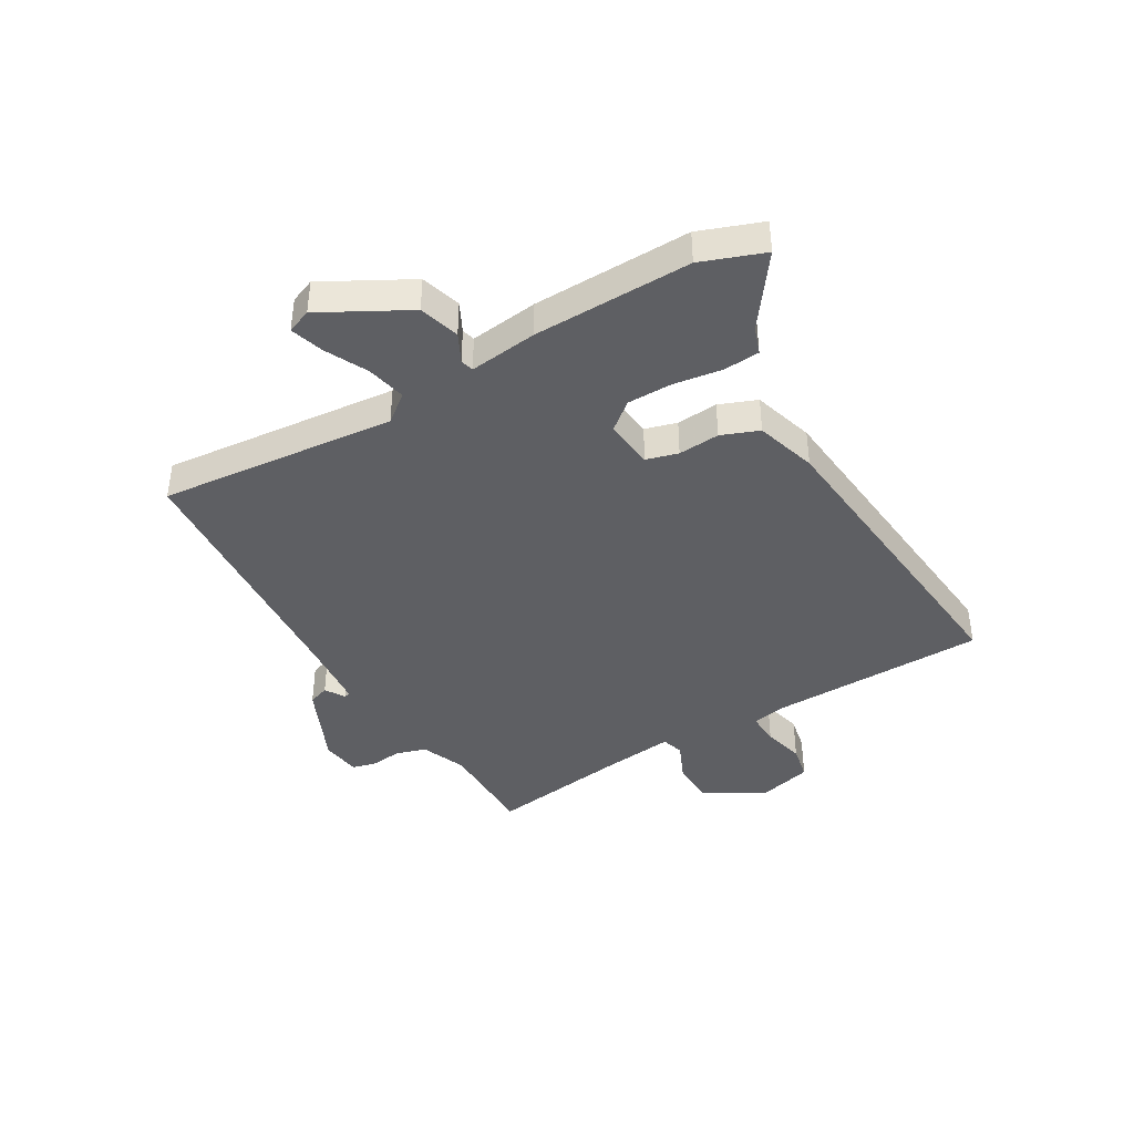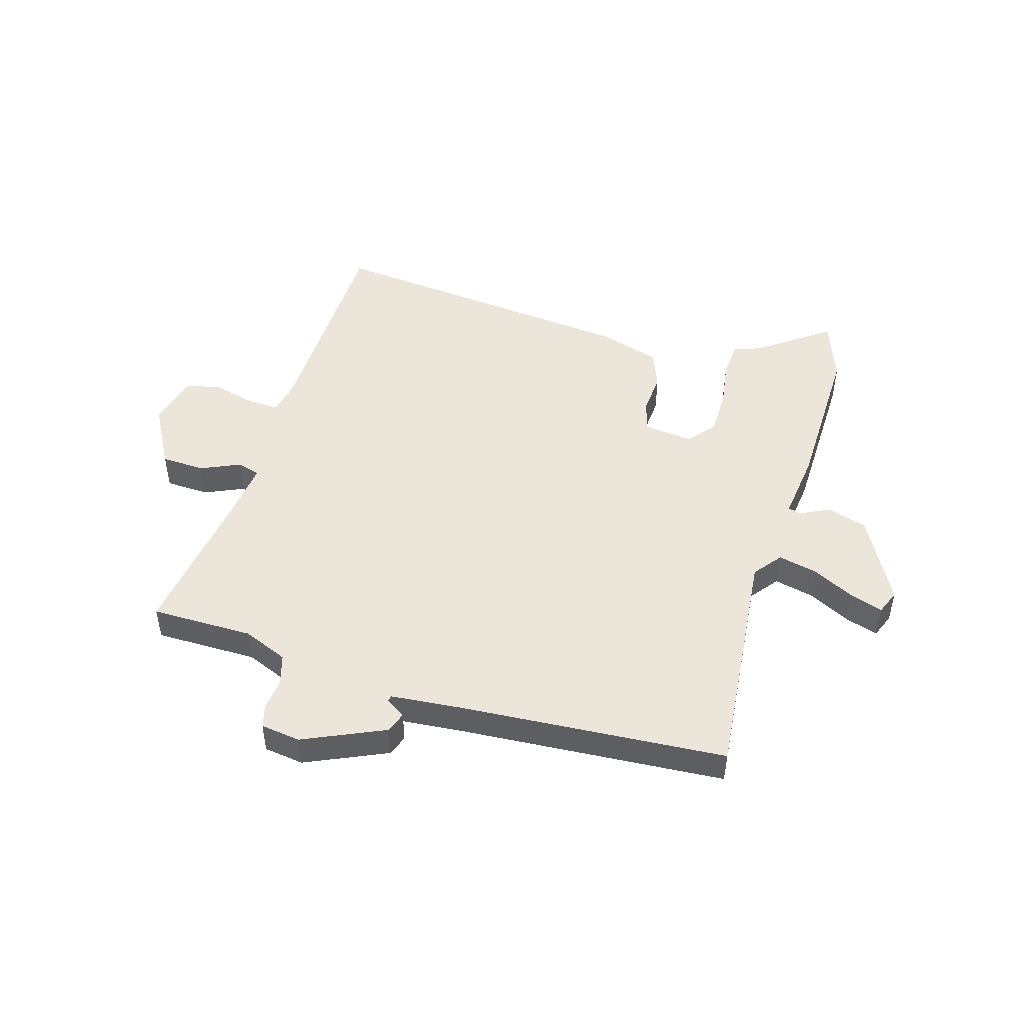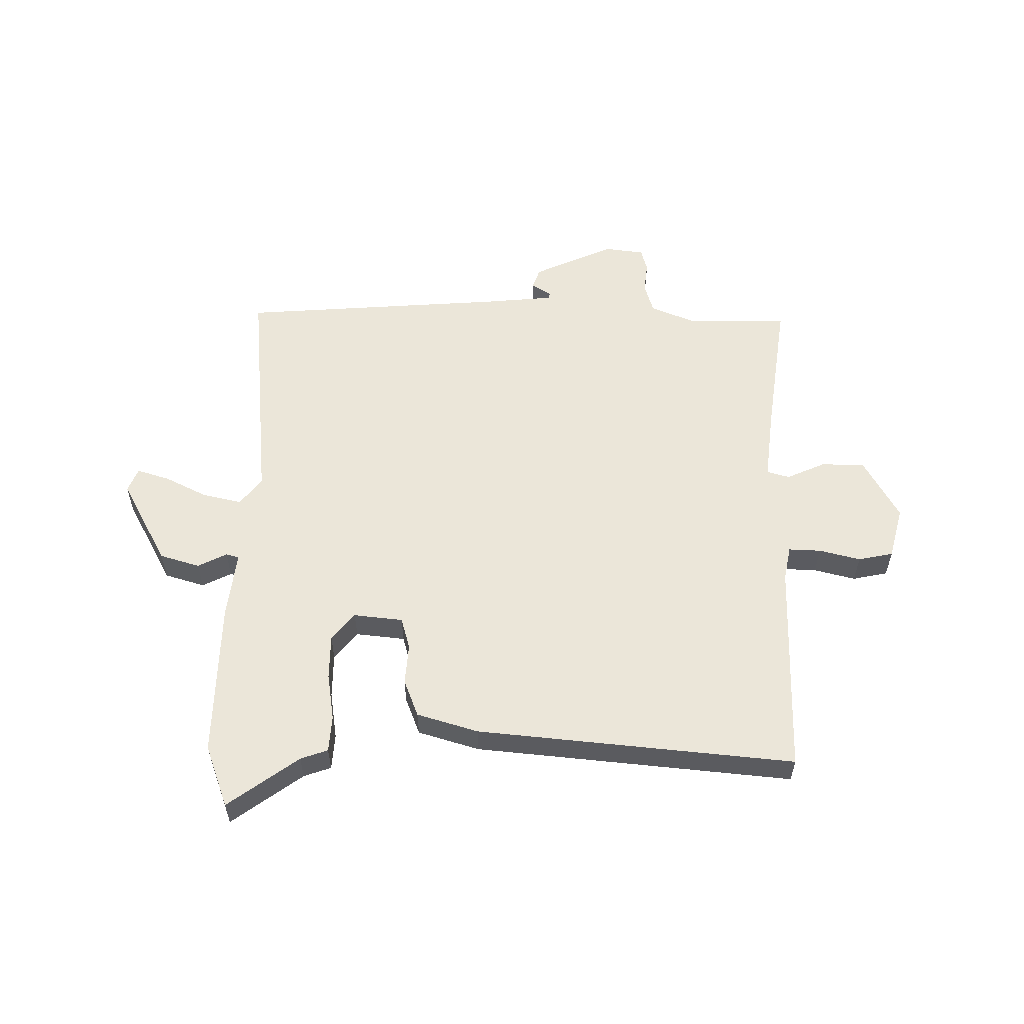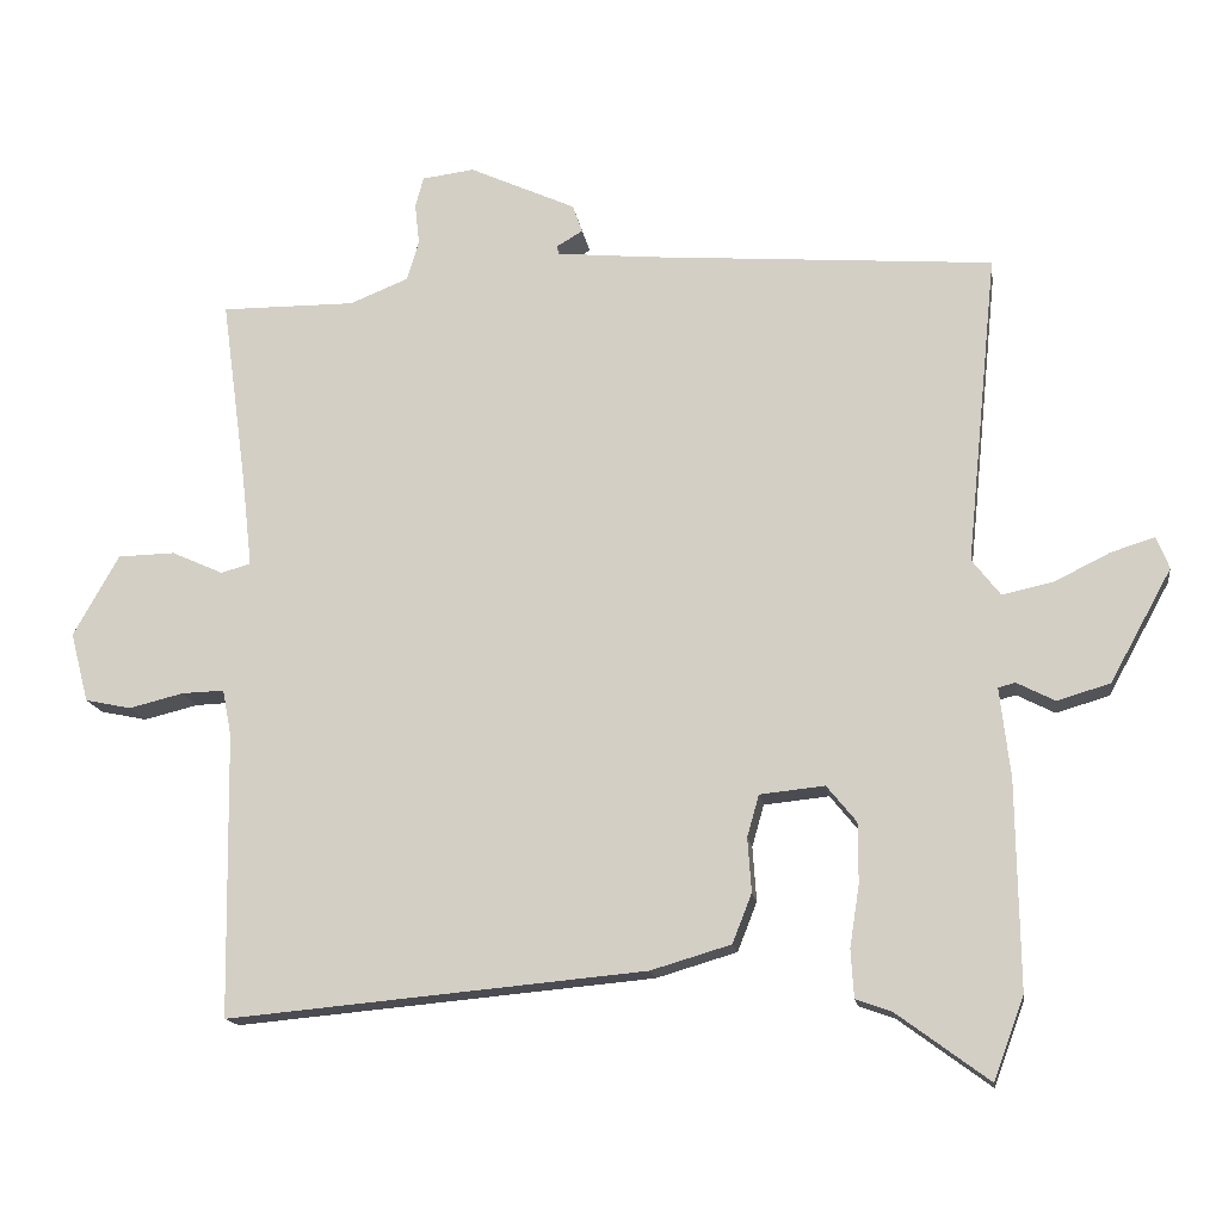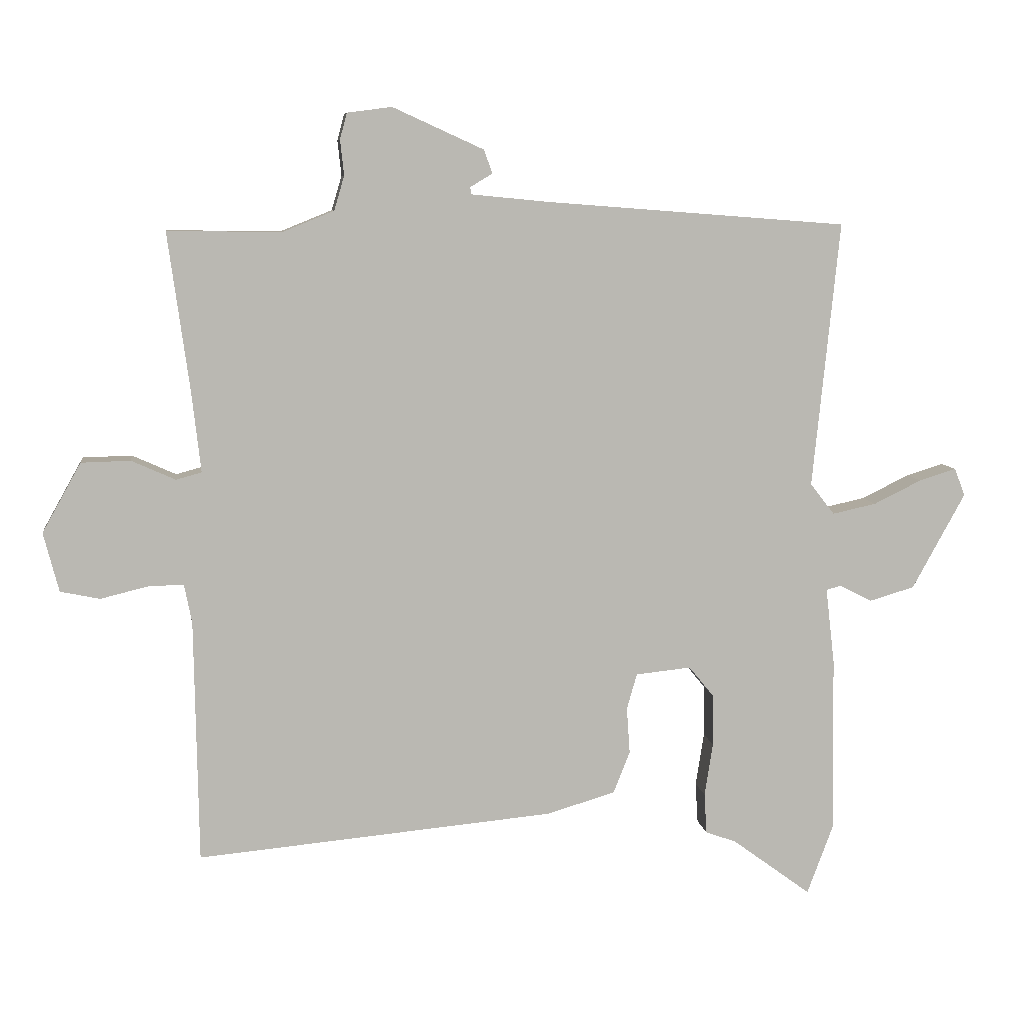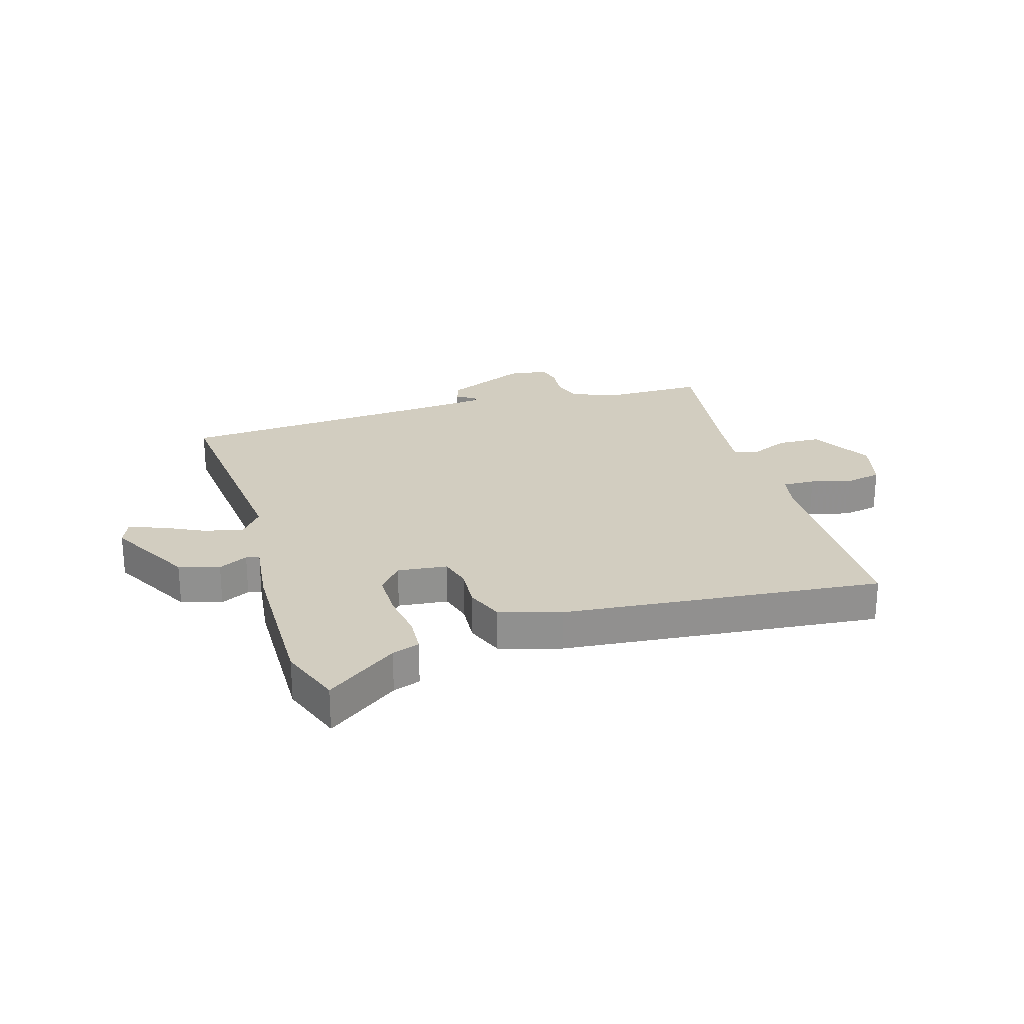
<metadata>
{"format":"obj","ext":"obj","renderer":"f3d","projection":"perspective","resolution":1024,"background":"white","views":[{"elev":-41.0,"azim":120.6,"up":"+Y"},{"elev":48.4,"azim":16.9,"up":"+Y"},{"elev":56.5,"azim":-179.2,"up":"+Y"},{"elev":-15.2,"azim":8.2,"up":"+Z"},{"elev":8.0,"azim":-7.5,"up":"+Z"},{"elev":24.5,"azim":163.5,"up":"+Y"}]}
</metadata>
<code>
v 0.504 0.07 -0.489
v 0.463 0.07 -0.599
v 0.339 0.07 -0.508
v 0.291 0.07 -0.491
v 0.287 0.07 -0.427
v 0.3 0.07 -0.343
v 0.3 0.07 -0.263
v 0.26 0.07 -0.214
v 0.173 0.07 -0.223
v 0.157 0.07 -0.279
v 0.162 0.07 -0.352
v 0.136 0.07 -0.418
v 0.028 0.07 -0.45
v -0.533 0.07 -0.502
v -0.539 0.07 -0.121
v -0.551 0.07 -0.059
v -0.608 0.07 -0.061
v -0.681 0.07 -0.079
v -0.743 0.07 -0.066
v -0.767 0.07 0.027
v -0.706 0.07 0.136
v -0.629 0.07 0.138
v -0.56 0.07 0.107
v -0.52 0.07 0.118
v -0.534 0.07 0.243
v -0.568 0.07 0.492
v -0.388 0.07 0.491
v -0.309 0.07 0.523
v -0.293 0.07 0.577
v -0.299 0.07 0.632
v -0.288 0.07 0.673
v -0.218 0.07 0.682
v -0.075 0.07 0.617
v -0.062 0.07 0.58
v -0.097 0.07 0.559
v -0.095 0.07 0.548
v 0.028 0.07 0.536
v 0.499 0.07 0.5
v 0.457 0.07 0.083
v 0.495 0.07 0.034
v 0.564 0.07 0.049
v 0.639 0.07 0.086
v 0.697 0.07 0.104
v 0.714 0.07 0.061
v 0.631 0.07 -0.09
v 0.56 0.07 -0.111
v 0.509 0.07 -0.085
v 0.486 0.07 -0.091
v 0.5 0.07 -0.211
v 0.504 0 -0.489
v 0.463 0 -0.599
v 0.339 0 -0.508
v 0.291 0 -0.491
v 0.287 0 -0.427
v 0.3 0 -0.343
v 0.3 0 -0.263
v 0.26 0 -0.214
v 0.173 0 -0.223
v 0.157 0 -0.279
v 0.162 0 -0.352
v 0.136 0 -0.418
v 0.028 0 -0.45
v -0.533 0 -0.502
v -0.539 0 -0.121
v -0.551 0 -0.059
v -0.608 0 -0.061
v -0.681 0 -0.079
v -0.743 0 -0.066
v -0.767 0 0.027
v -0.706 0 0.136
v -0.629 0 0.138
v -0.56 0 0.107
v -0.52 0 0.118
v -0.534 0 0.243
v -0.568 0 0.492
v -0.388 0 0.491
v -0.309 0 0.523
v -0.293 0 0.577
v -0.299 0 0.632
v -0.288 0 0.673
v -0.218 0 0.682
v -0.075 0 0.617
v -0.062 0 0.58
v -0.097 0 0.559
v -0.095 0 0.548
v 0.028 0 0.536
v 0.499 0 0.5
v 0.457 0 0.083
v 0.495 0 0.034
v 0.564 0 0.049
v 0.639 0 0.086
v 0.697 0 0.104
v 0.714 0 0.061
v 0.631 0 -0.09
v 0.56 0 -0.111
v 0.509 0 -0.085
v 0.486 0 -0.091
v 0.5 0 -0.211
f 48 49 1 2
f 44 45 46 47
f 44 47 48
f 41 42 43 44
f 40 41 44 48
f 39 40 48
f 37 38 39
f 36 37 39 48
f 32 33 34 35
f 32 35 36
f 29 30 31 32
f 28 29 32 36
f 27 28 36 48
f 25 26 27 48
f 20 21 22 23
f 20 23 24
f 17 18 19 20
f 16 17 20 24
f 15 16 24
f 14 15 24
f 13 14 24
f 10 11 12 13
f 9 10 13 24
f 8 9 24 25
f 3 4 5 6
f 3 6 7
f 2 3 7
f 48 2 7
f 8 25 48
f 7 8 48
f 51 50 98 97
f 96 95 94 93
f 97 96 93
f 93 92 91 90
f 97 93 90 89
f 97 89 88
f 88 87 86
f 97 88 86 85
f 84 83 82 81
f 85 84 81
f 81 80 79 78
f 85 81 78 77
f 97 85 77 76
f 97 76 75 74
f 72 71 70 69
f 73 72 69
f 69 68 67 66
f 73 69 66 65
f 73 65 64
f 73 64 63
f 73 63 62
f 62 61 60 59
f 73 62 59 58
f 74 73 58 57
f 55 54 53 52
f 56 55 52
f 56 52 51
f 56 51 97
f 97 74 57
f 97 57 56
f 1 50 51 2
f 2 51 52 3
f 3 52 53 4
f 4 53 54 5
f 5 54 55 6
f 6 55 56 7
f 7 56 57 8
f 8 57 58 9
f 9 58 59 10
f 10 59 60 11
f 11 60 61 12
f 12 61 62 13
f 13 62 63 14
f 14 63 64 15
f 15 64 65 16
f 16 65 66 17
f 17 66 67 18
f 18 67 68 19
f 19 68 69 20
f 20 69 70 21
f 21 70 71 22
f 22 71 72 23
f 23 72 73 24
f 24 73 74 25
f 25 74 75 26
f 26 75 76 27
f 27 76 77 28
f 28 77 78 29
f 29 78 79 30
f 30 79 80 31
f 31 80 81 32
f 32 81 82 33
f 33 82 83 34
f 34 83 84 35
f 35 84 85 36
f 36 85 86 37
f 37 86 87 38
f 38 87 88 39
f 39 88 89 40
f 40 89 90 41
f 41 90 91 42
f 42 91 92 43
f 43 92 93 44
f 44 93 94 45
f 45 94 95 46
f 46 95 96 47
f 47 96 97 48
f 48 97 98 49
f 49 98 50 1

</code>
